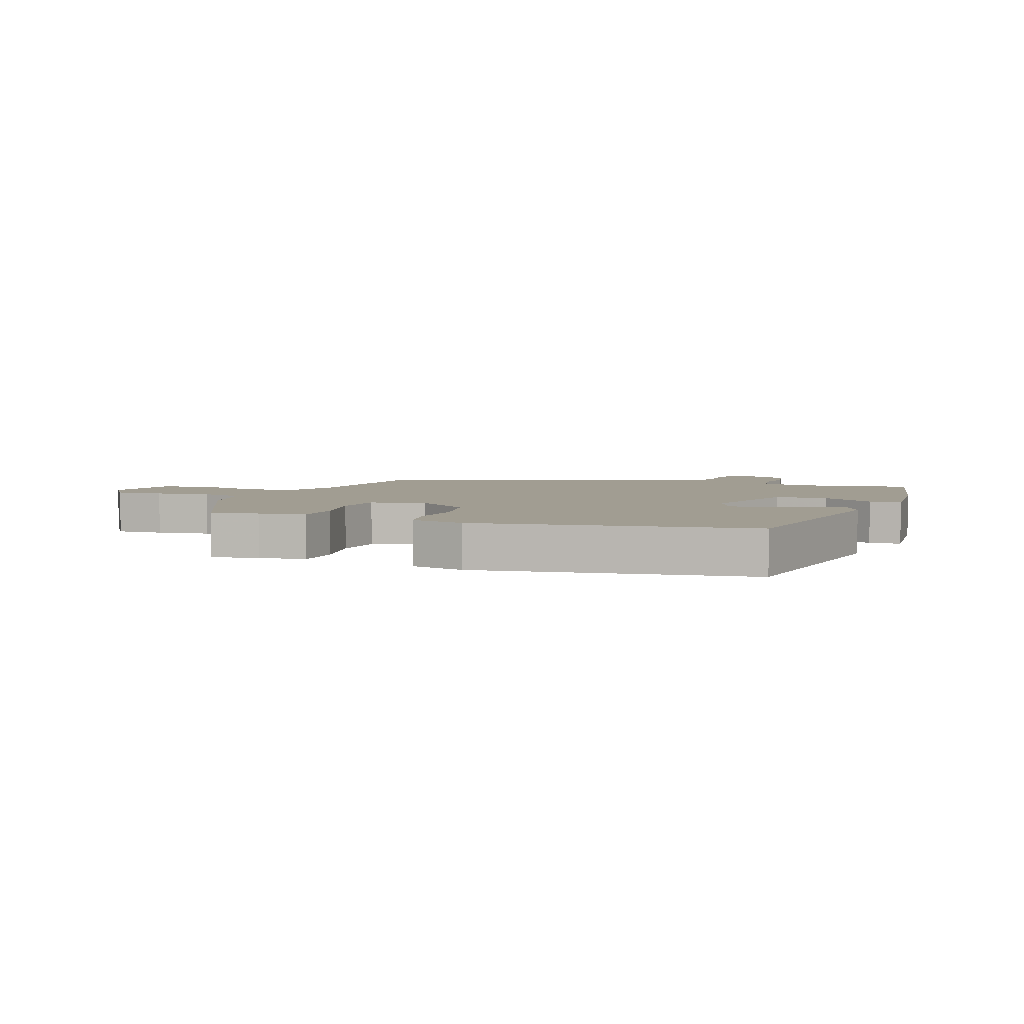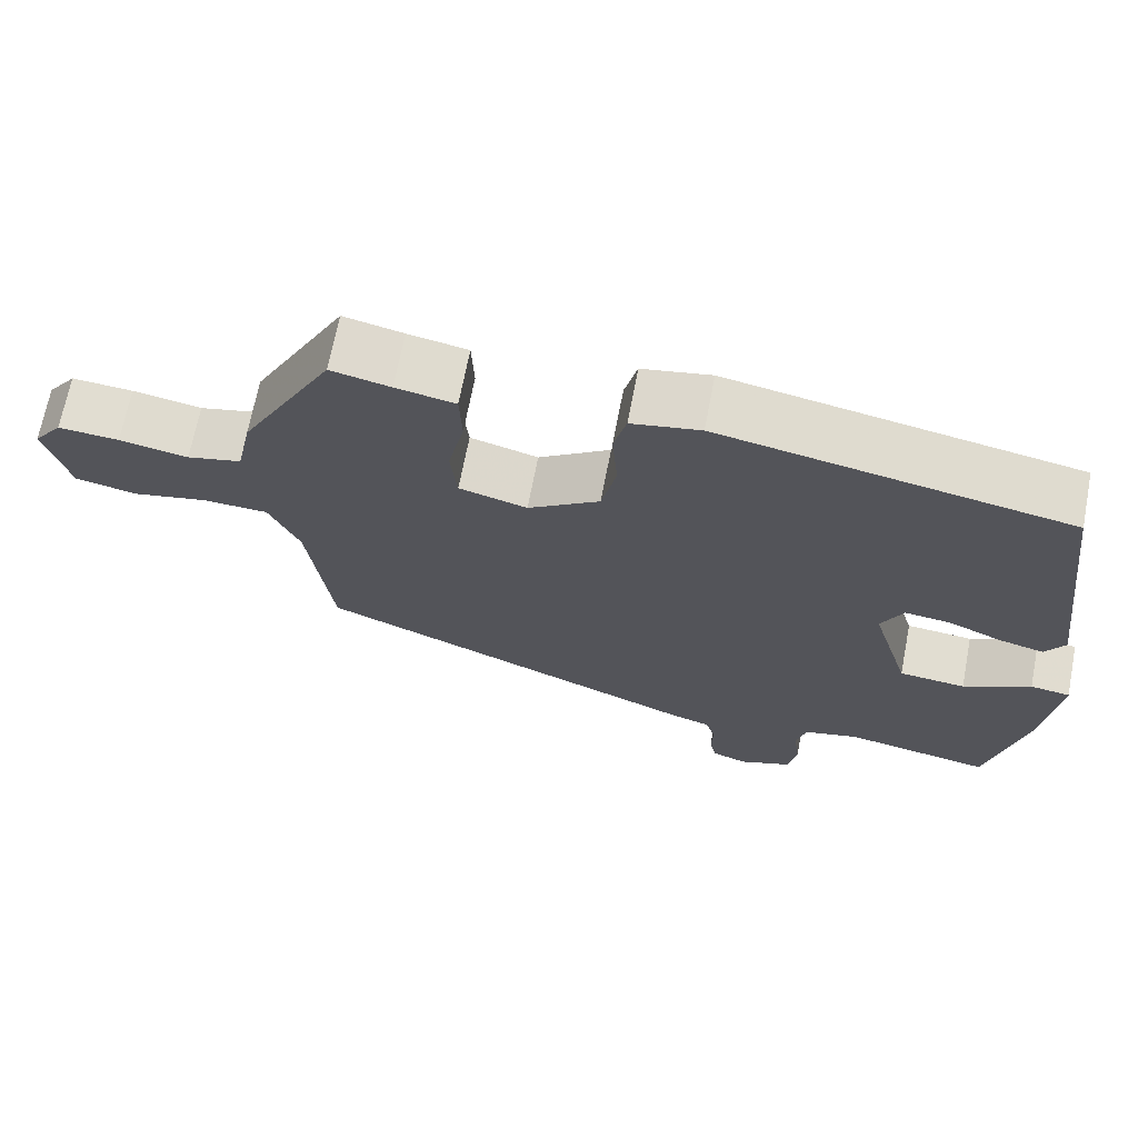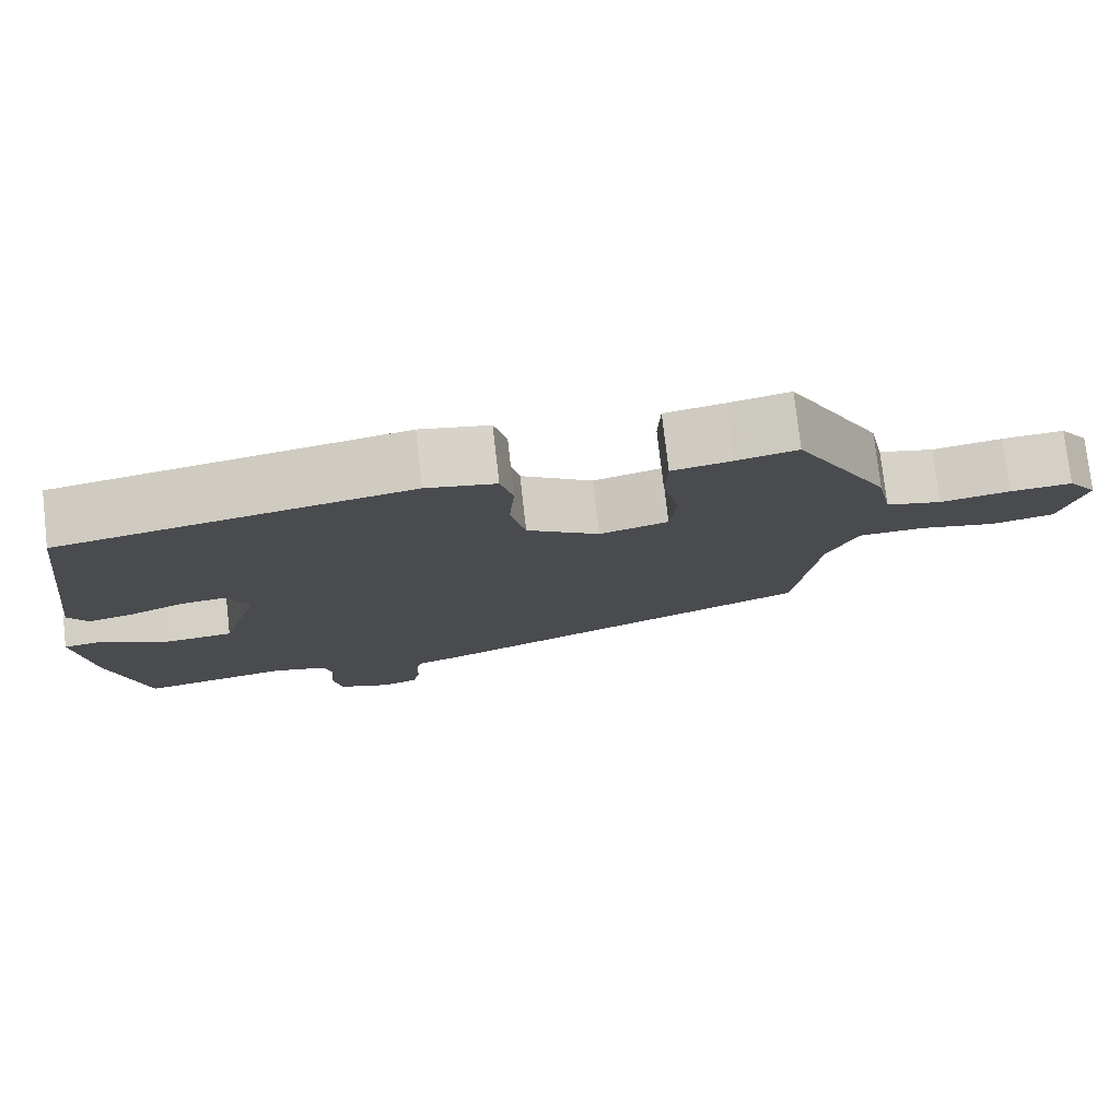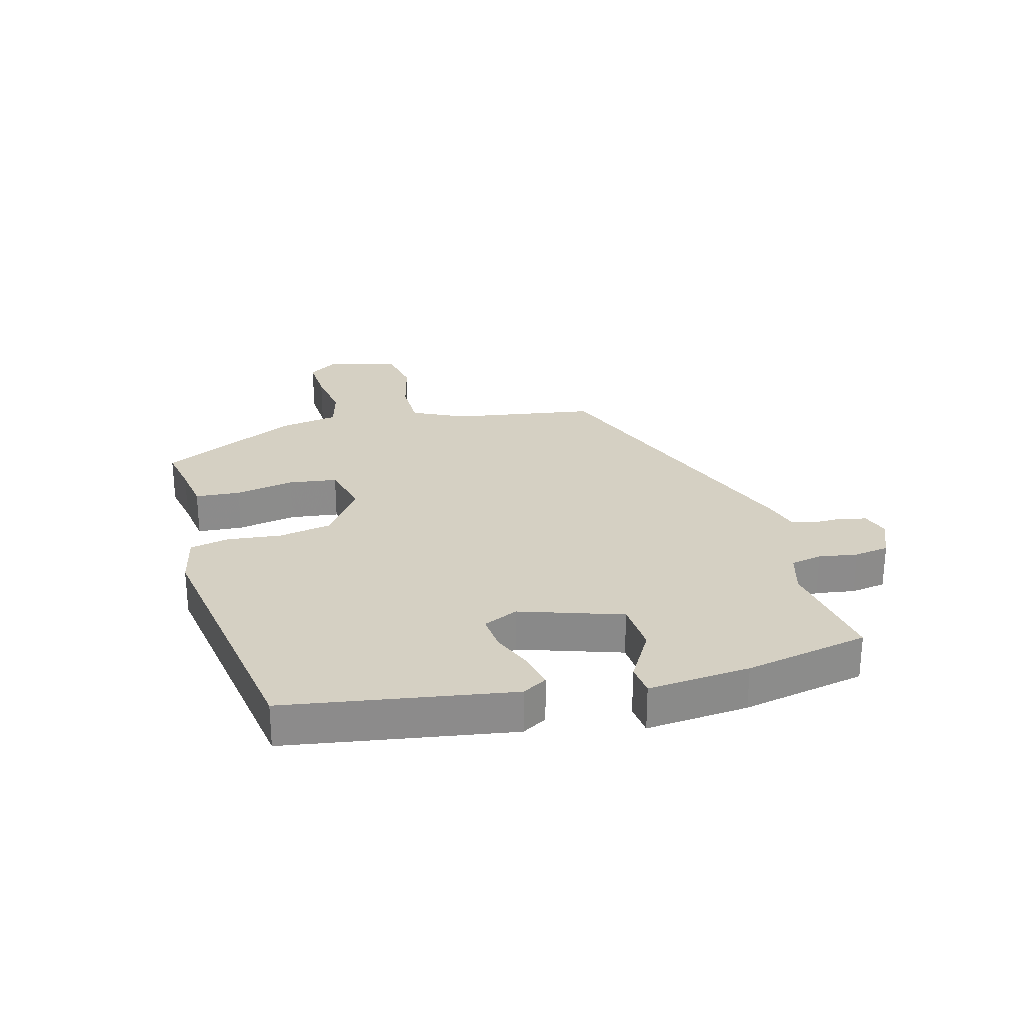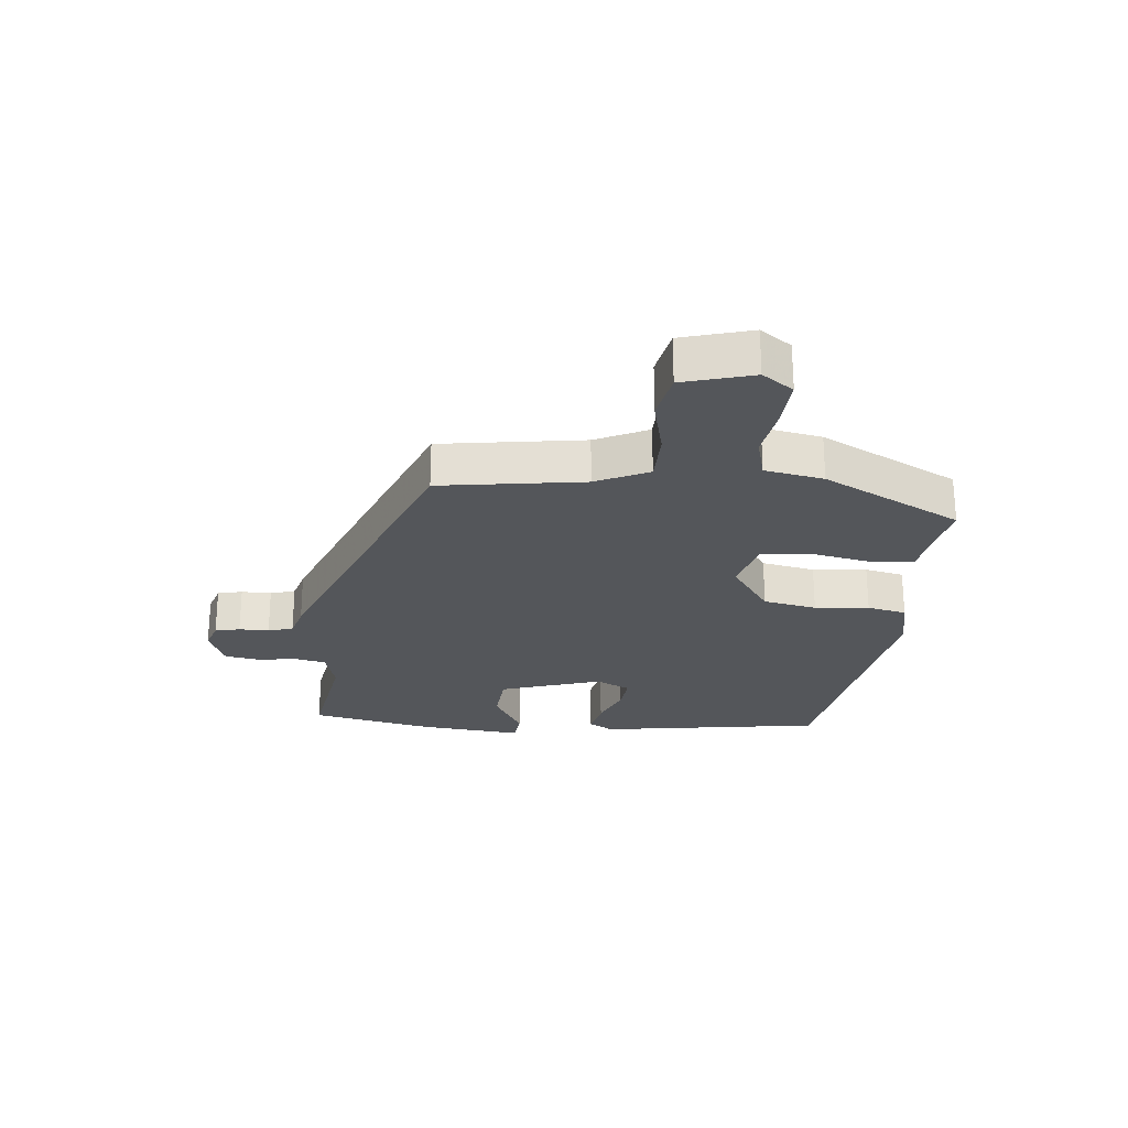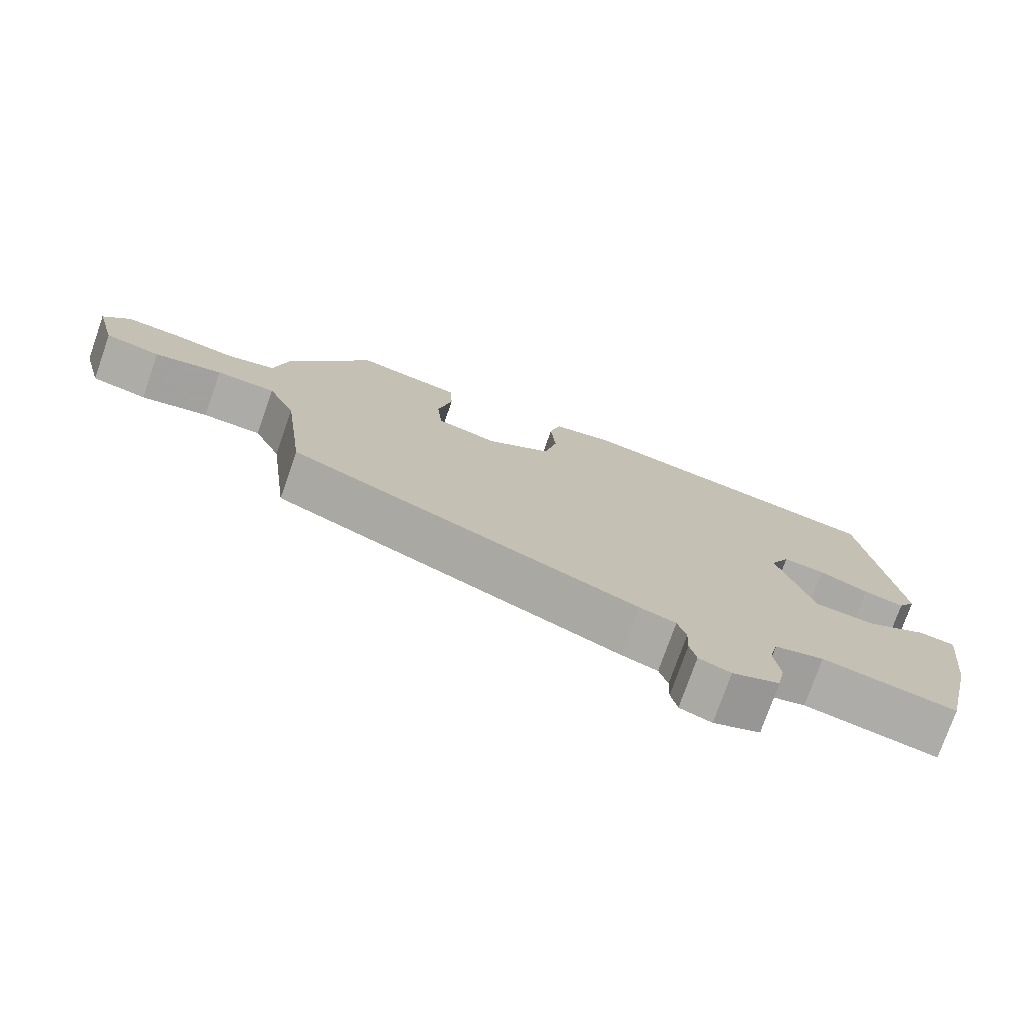
<metadata>
{"format":"obj","ext":"obj","renderer":"f3d","projection":"perspective","resolution":1024,"background":"white","views":[{"elev":4.8,"azim":22.2,"up":"+Y"},{"elev":68.6,"azim":10.9,"up":"+Z"},{"elev":77.0,"azim":173.5,"up":"+Z"},{"elev":26.4,"azim":76.6,"up":"+Y"},{"elev":-25.2,"azim":-94.3,"up":"+Y"},{"elev":-75.9,"azim":-19.3,"up":"+Z"}]}
</metadata>
<code>
v 0.489 0.07 -0.501
v 0.301 0.07 -0.466
v 0.231 0.07 -0.484
v 0.219 0.07 -0.535
v 0.227 0.07 -0.599
v 0.216 0.07 -0.656
v 0.149 0.07 -0.682
v 0.104 0.07 -0.666
v 0.095 0.07 -0.625
v 0.097 0.07 -0.576
v 0.085 0.07 -0.535
v 0.034 0.07 -0.519
v -0.462 0.07 -0.312
v -0.492 0.07 -0.076
v -0.531 0.07 0.011
v -0.615 0.07 0.014
v -0.711 0.07 -0.007
v -0.79 0.07 0.01
v -0.82 0.07 0.125
v -0.783 0.07 0.175
v -0.705 0.07 0.169
v -0.617 0.07 0.153
v -0.547 0.07 0.17
v -0.527 0.07 0.266
v -0.407 0.07 0.49
v -0.331 0.07 0.473
v -0.255 0.07 0.459
v -0.252 0.07 0.385
v -0.273 0.07 0.289
v -0.265 0.07 0.209
v -0.178 0.07 0.185
v -0.086 0.07 0.247
v -0.067 0.07 0.334
v -0.074 0.07 0.423
v -0.058 0.07 0.487
v 0.03 0.07 0.504
v 0.474 0.07 0.42
v 0.522 0.07 0.049
v 0.497 0.07 0.009
v 0.44 0.07 0.023
v 0.371 0.07 0.053
v 0.312 0.07 0.06
v 0.284 0.07 0.004
v 0.334 0.07 -0.164
v 0.419 0.07 -0.172
v 0.505 0.07 -0.125
v 0.556 0.07 -0.132
v 0.536 0.07 -0.299
v 0.489 0 -0.501
v 0.301 0 -0.466
v 0.231 0 -0.484
v 0.219 0 -0.535
v 0.227 0 -0.599
v 0.216 0 -0.656
v 0.149 0 -0.682
v 0.104 0 -0.666
v 0.095 0 -0.625
v 0.097 0 -0.576
v 0.085 0 -0.535
v 0.034 0 -0.519
v -0.462 0 -0.312
v -0.492 0 -0.076
v -0.531 0 0.011
v -0.615 0 0.014
v -0.711 0 -0.007
v -0.79 0 0.01
v -0.82 0 0.125
v -0.783 0 0.175
v -0.705 0 0.169
v -0.617 0 0.153
v -0.547 0 0.17
v -0.527 0 0.266
v -0.407 0 0.49
v -0.331 0 0.473
v -0.255 0 0.459
v -0.252 0 0.385
v -0.273 0 0.289
v -0.265 0 0.209
v -0.178 0 0.185
v -0.086 0 0.247
v -0.067 0 0.334
v -0.074 0 0.423
v -0.058 0 0.487
v 0.03 0 0.504
v 0.474 0 0.42
v 0.522 0 0.049
v 0.497 0 0.009
v 0.44 0 0.023
v 0.371 0 0.053
v 0.312 0 0.06
v 0.284 0 0.004
v 0.334 0 -0.164
v 0.419 0 -0.172
v 0.505 0 -0.125
v 0.556 0 -0.132
v 0.536 0 -0.299
f 48 1 2
f 47 48 2
f 46 47 2
f 45 46 2
f 44 45 2 3
f 43 44 3
f 39 40 41
f 38 39 41
f 37 38 41
f 36 37 41
f 35 36 41
f 34 35 41
f 33 34 41
f 32 33 41 42
f 31 32 42 43
f 26 27 28 29
f 26 29 30
f 25 26 30
f 24 25 30
f 23 24 30
f 43 3 4
f 31 43 4
f 30 31 4
f 23 30 4
f 22 23 4
f 20 21 22
f 19 20 22
f 18 19 22
f 17 18 22
f 16 17 22
f 11 12 13 14
f 11 14 15
f 8 9 10
f 7 8 10
f 6 7 10
f 5 6 10
f 4 5 10
f 4 10 11
f 22 4 11 15
f 15 16 22
f 50 49 96
f 50 96 95
f 50 95 94
f 50 94 93
f 51 50 93 92
f 51 92 91
f 89 88 87
f 89 87 86
f 89 86 85
f 89 85 84
f 89 84 83
f 89 83 82
f 89 82 81
f 90 89 81 80
f 91 90 80 79
f 77 76 75 74
f 78 77 74
f 78 74 73
f 78 73 72
f 78 72 71
f 52 51 91
f 52 91 79
f 52 79 78
f 52 78 71
f 52 71 70
f 70 69 68
f 70 68 67
f 70 67 66
f 70 66 65
f 70 65 64
f 62 61 60 59
f 63 62 59
f 58 57 56
f 58 56 55
f 58 55 54
f 58 54 53
f 58 53 52
f 59 58 52
f 63 59 52 70
f 70 64 63
f 1 49 50 2
f 2 50 51 3
f 3 51 52 4
f 4 52 53 5
f 5 53 54 6
f 6 54 55 7
f 7 55 56 8
f 8 56 57 9
f 9 57 58 10
f 10 58 59 11
f 11 59 60 12
f 12 60 61 13
f 13 61 62 14
f 14 62 63 15
f 15 63 64 16
f 16 64 65 17
f 17 65 66 18
f 18 66 67 19
f 19 67 68 20
f 20 68 69 21
f 21 69 70 22
f 22 70 71 23
f 23 71 72 24
f 24 72 73 25
f 25 73 74 26
f 26 74 75 27
f 27 75 76 28
f 28 76 77 29
f 29 77 78 30
f 30 78 79 31
f 31 79 80 32
f 32 80 81 33
f 33 81 82 34
f 34 82 83 35
f 35 83 84 36
f 36 84 85 37
f 37 85 86 38
f 38 86 87 39
f 39 87 88 40
f 40 88 89 41
f 41 89 90 42
f 42 90 91 43
f 43 91 92 44
f 44 92 93 45
f 45 93 94 46
f 46 94 95 47
f 47 95 96 48
f 48 96 49 1

</code>
